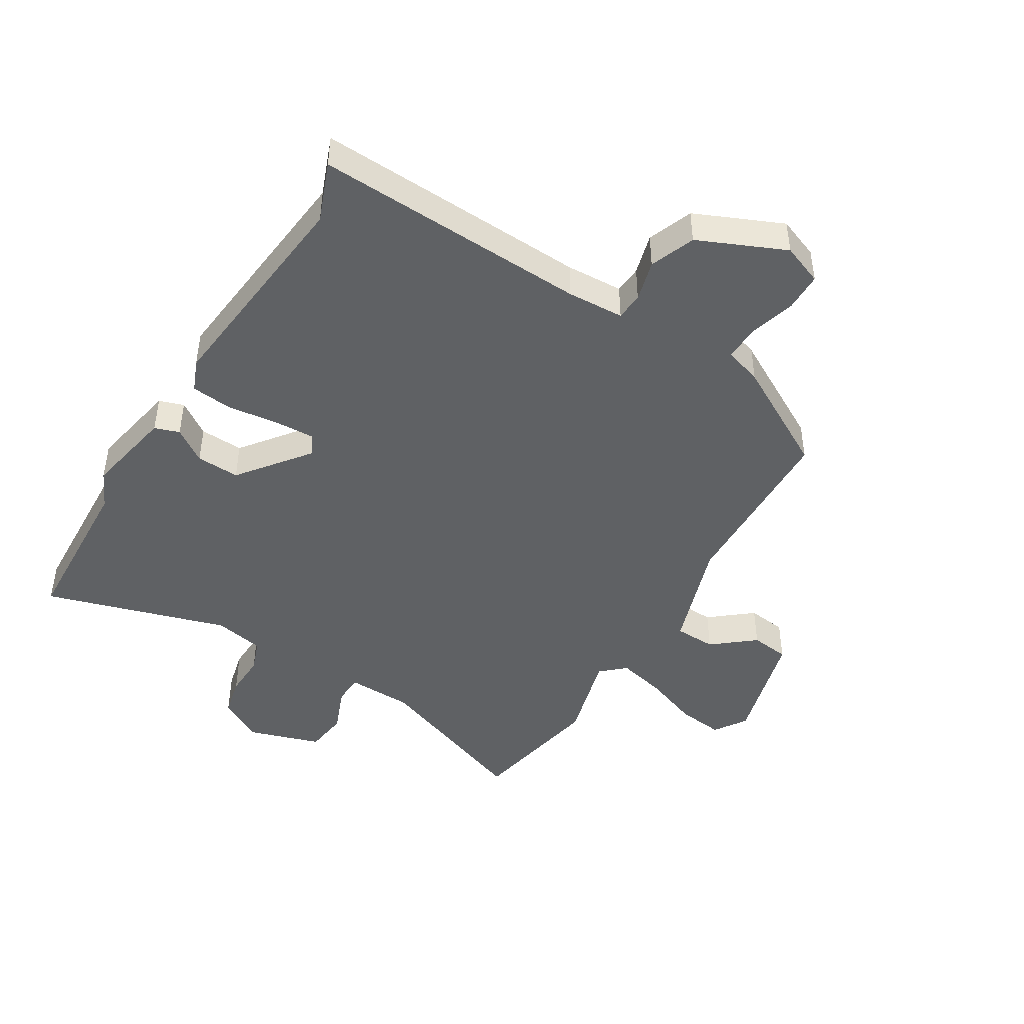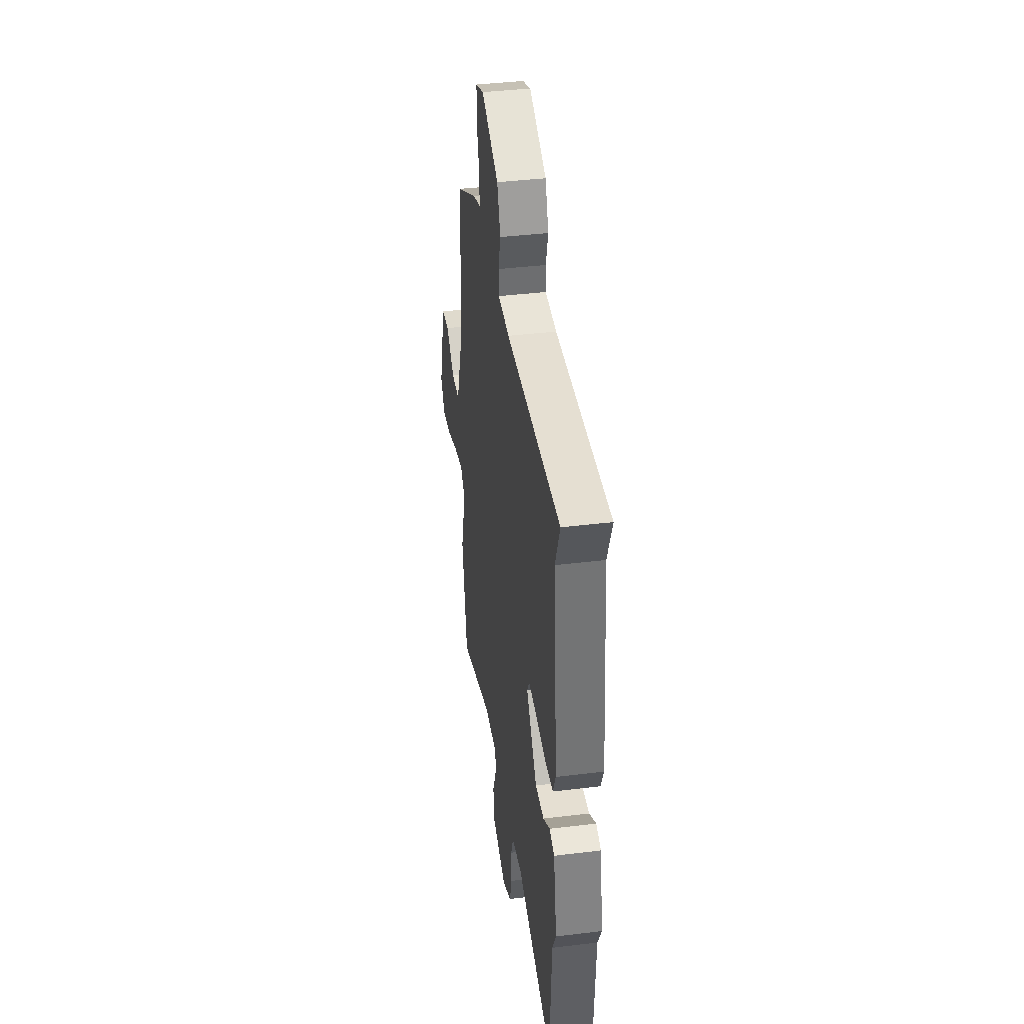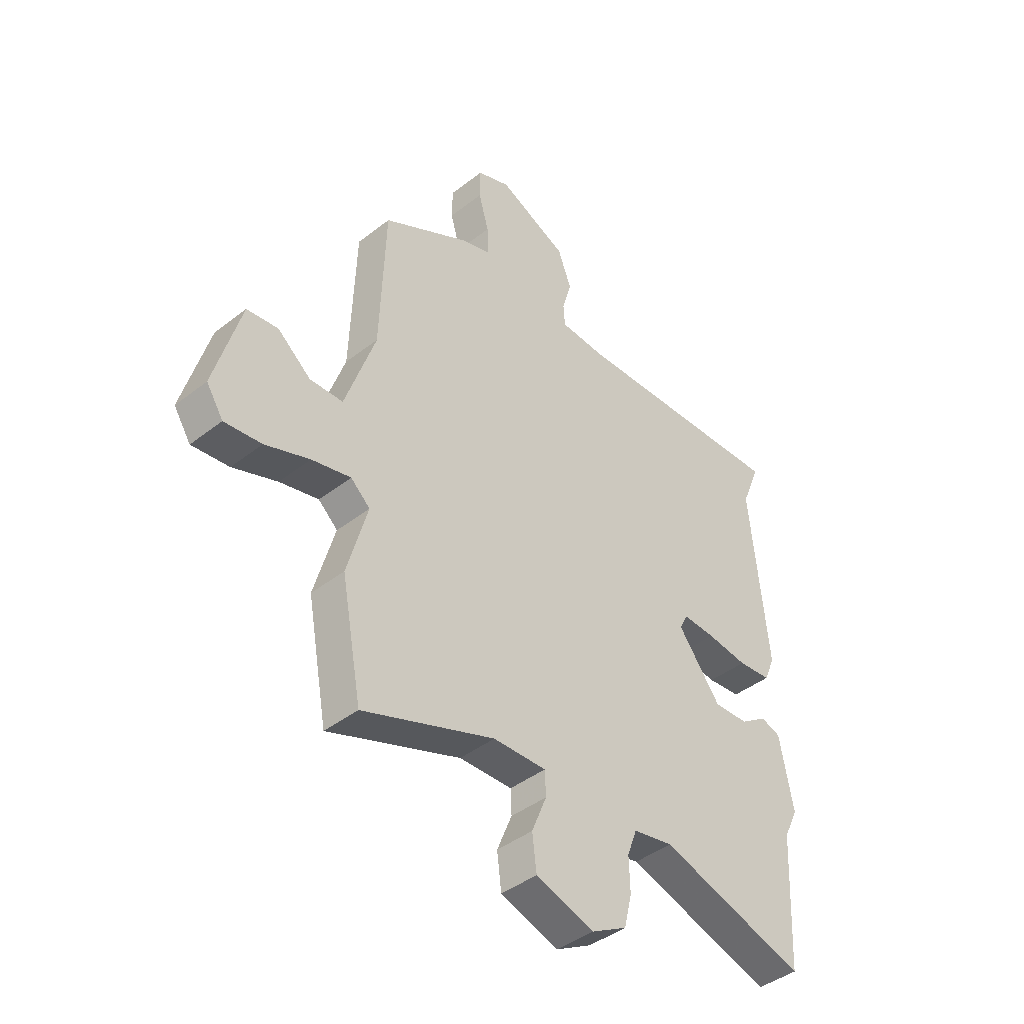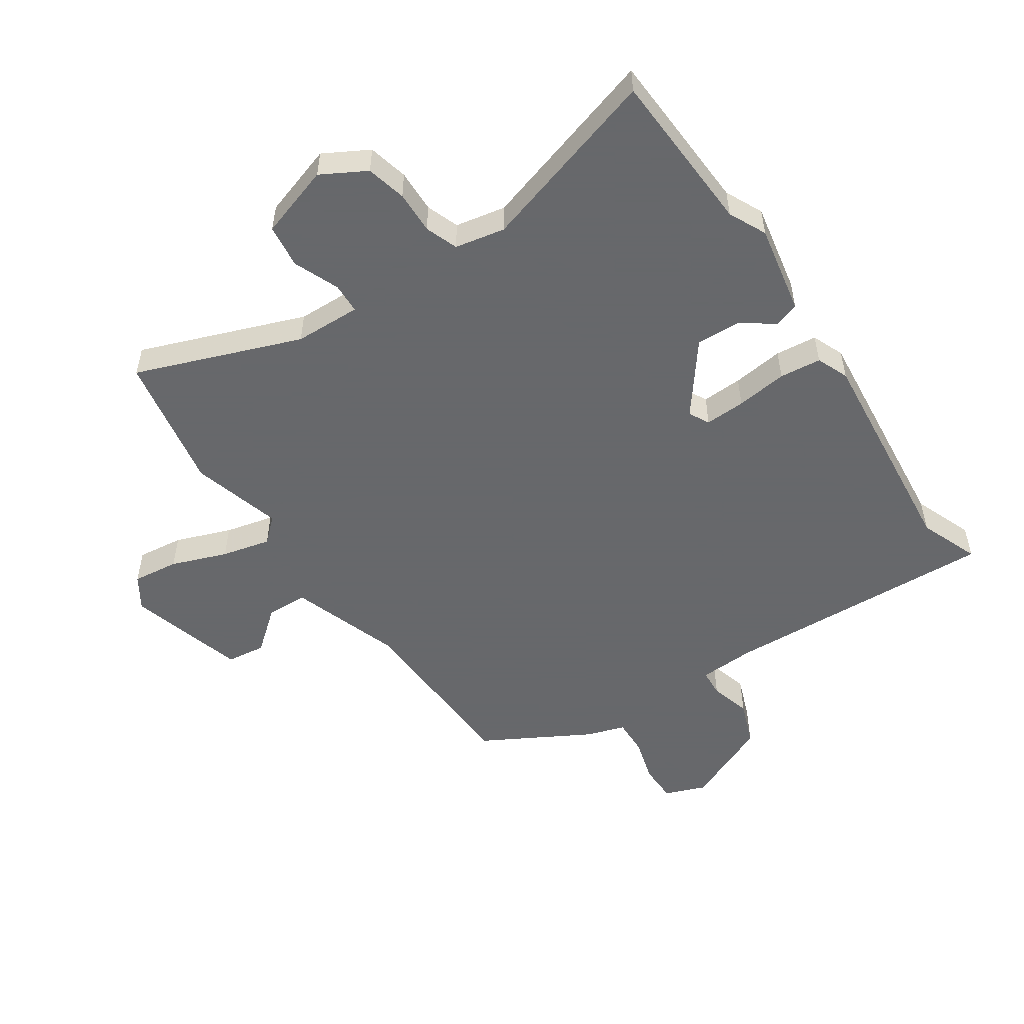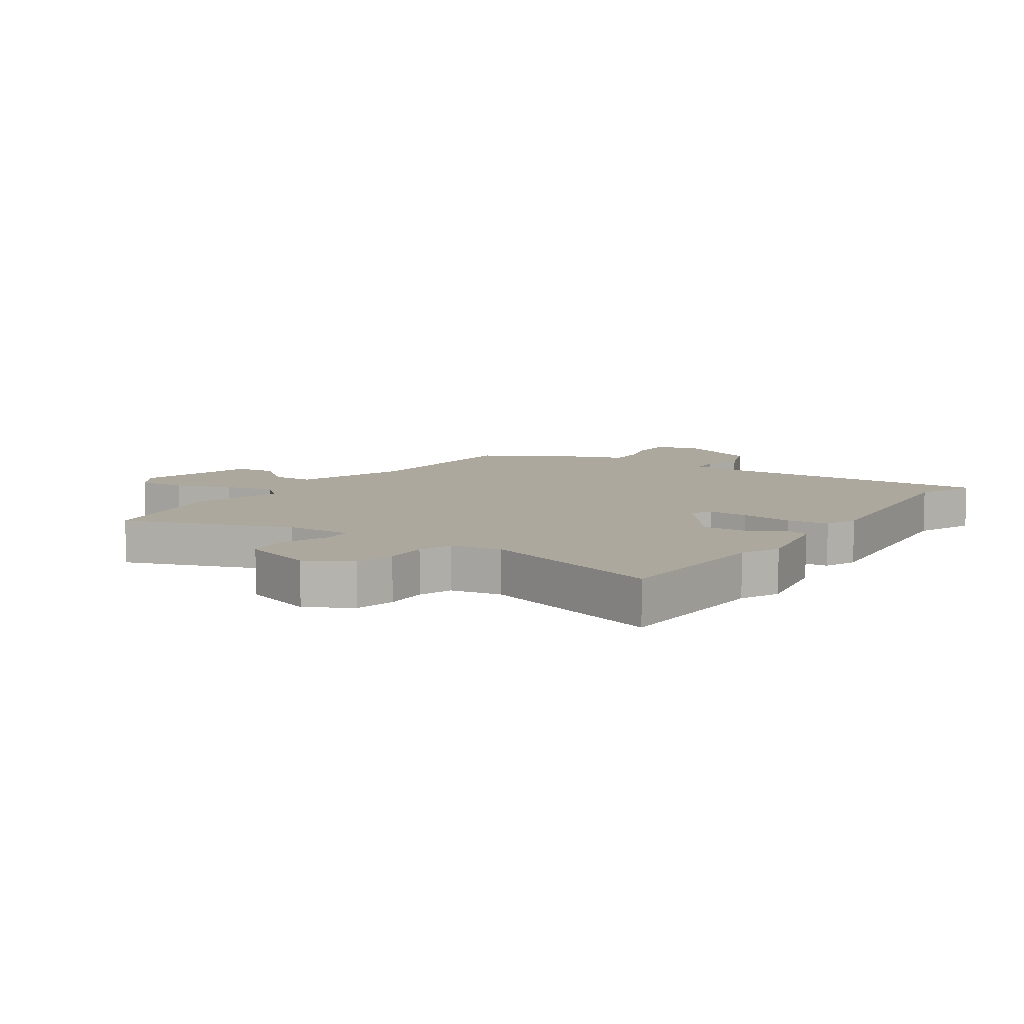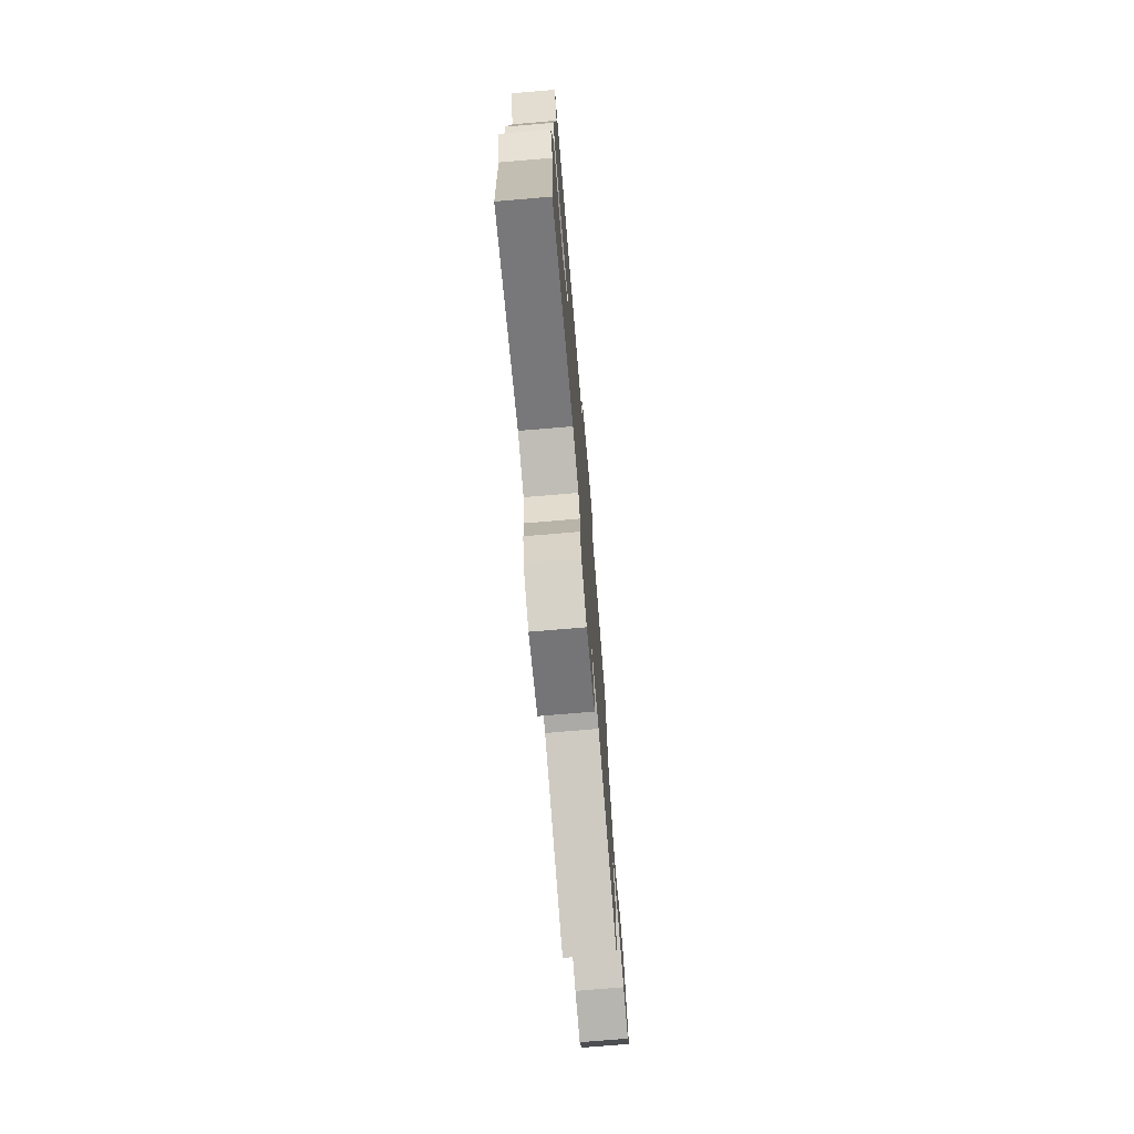
<metadata>
{"format":"obj","ext":"obj","renderer":"f3d","projection":"perspective","resolution":1024,"background":"white","views":[{"elev":-45.5,"azim":-31.6,"up":"+Y"},{"elev":40.0,"azim":-98.6,"up":"+Z"},{"elev":-42.4,"azim":133.0,"up":"+Z"},{"elev":-52.3,"azim":-146.2,"up":"+Y"},{"elev":8.7,"azim":-145.9,"up":"+Y"},{"elev":-74.4,"azim":-85.2,"up":"+Z"}]}
</metadata>
<code>
v 0.524 0.07 -0.372
v 0.482 0.07 -0.599
v 0.209 0.07 -0.498
v 0.099 0.07 -0.495
v 0.097 0.07 -0.545
v 0.128 0.07 -0.621
v 0.119 0.07 -0.693
v -0.001 0.07 -0.732
v -0.075 0.07 -0.691
v -0.091 0.07 -0.625
v -0.089 0.07 -0.554
v -0.109 0.07 -0.5
v -0.192 0.07 -0.484
v -0.496 0.07 -0.577
v -0.51 0.07 -0.305
v -0.54 0.07 -0.243
v -0.512 0.07 -0.094
v -0.471 0.07 -0.08
v -0.415 0.07 -0.118
v -0.343 0.07 -0.121
v -0.254 0.07 -0.004
v -0.272 0.07 0.03
v -0.339 0.07 0.027
v -0.424 0.07 0.016
v -0.493 0.07 0.023
v -0.515 0.07 0.076
v -0.479 0.07 0.446
v -0.518 0.07 0.545
v -0.063 0.07 0.526
v 0.031 0.07 0.531
v 0.034 0.07 0.577
v 0.015 0.07 0.645
v 0.043 0.07 0.72
v 0.187 0.07 0.784
v 0.255 0.07 0.758
v 0.256 0.07 0.694
v 0.235 0.07 0.619
v 0.233 0.07 0.558
v 0.296 0.07 0.538
v 0.475 0.07 0.439
v 0.486 0.07 0.139
v 0.549 0.07 -0.046
v 0.618 0.07 -0.048
v 0.687 0.07 0.009
v 0.752 0.07 0.001
v 0.807 0.07 -0.194
v 0.772 0.07 -0.248
v 0.695 0.07 -0.239
v 0.603 0.07 -0.205
v 0.522 0.07 -0.186
v 0.482 0.07 -0.222
v 0.524 0 -0.372
v 0.482 0 -0.599
v 0.209 0 -0.498
v 0.099 0 -0.495
v 0.097 0 -0.545
v 0.128 0 -0.621
v 0.119 0 -0.693
v -0.001 0 -0.732
v -0.075 0 -0.691
v -0.091 0 -0.625
v -0.089 0 -0.554
v -0.109 0 -0.5
v -0.192 0 -0.484
v -0.496 0 -0.577
v -0.51 0 -0.305
v -0.54 0 -0.243
v -0.512 0 -0.094
v -0.471 0 -0.08
v -0.415 0 -0.118
v -0.343 0 -0.121
v -0.254 0 -0.004
v -0.272 0 0.03
v -0.339 0 0.027
v -0.424 0 0.016
v -0.493 0 0.023
v -0.515 0 0.076
v -0.479 0 0.446
v -0.518 0 0.545
v -0.063 0 0.526
v 0.031 0 0.531
v 0.034 0 0.577
v 0.015 0 0.645
v 0.043 0 0.72
v 0.187 0 0.784
v 0.255 0 0.758
v 0.256 0 0.694
v 0.235 0 0.619
v 0.233 0 0.558
v 0.296 0 0.538
v 0.475 0 0.439
v 0.486 0 0.139
v 0.549 0 -0.046
v 0.618 0 -0.048
v 0.687 0 0.009
v 0.752 0 0.001
v 0.807 0 -0.194
v 0.772 0 -0.248
v 0.695 0 -0.239
v 0.603 0 -0.205
v 0.522 0 -0.186
v 0.482 0 -0.222
f 46 47 48 49
f 46 49 50
f 43 44 45 46
f 42 43 46 50
f 41 42 50 51
f 38 39 40 41
f 34 35 36 37
f 34 37 38
f 31 32 33 34
f 30 31 34 38
f 27 28 29
f 27 29 30
f 23 24 25 26
f 22 23 26 27
f 21 22 27 30
f 16 17 18 19
f 15 16 19 20
f 13 14 15 20
f 12 13 20 21
f 8 9 10 11
f 5 6 7 8
f 4 5 8 11
f 51 1 2 3
f 51 3 4
f 30 38 41 51
f 12 21 30 51
f 4 11 12 51
f 100 99 98 97
f 101 100 97
f 97 96 95 94
f 101 97 94 93
f 102 101 93 92
f 92 91 90 89
f 88 87 86 85
f 89 88 85
f 85 84 83 82
f 89 85 82 81
f 80 79 78
f 81 80 78
f 77 76 75 74
f 78 77 74 73
f 81 78 73 72
f 70 69 68 67
f 71 70 67 66
f 71 66 65 64
f 72 71 64 63
f 62 61 60 59
f 59 58 57 56
f 62 59 56 55
f 54 53 52 102
f 55 54 102
f 102 92 89 81
f 102 81 72 63
f 102 63 62 55
f 1 52 53 2
f 2 53 54 3
f 3 54 55 4
f 4 55 56 5
f 5 56 57 6
f 6 57 58 7
f 7 58 59 8
f 8 59 60 9
f 9 60 61 10
f 10 61 62 11
f 11 62 63 12
f 12 63 64 13
f 13 64 65 14
f 14 65 66 15
f 15 66 67 16
f 16 67 68 17
f 17 68 69 18
f 18 69 70 19
f 19 70 71 20
f 20 71 72 21
f 21 72 73 22
f 22 73 74 23
f 23 74 75 24
f 24 75 76 25
f 25 76 77 26
f 26 77 78 27
f 27 78 79 28
f 28 79 80 29
f 29 80 81 30
f 30 81 82 31
f 31 82 83 32
f 32 83 84 33
f 33 84 85 34
f 34 85 86 35
f 35 86 87 36
f 36 87 88 37
f 37 88 89 38
f 38 89 90 39
f 39 90 91 40
f 40 91 92 41
f 41 92 93 42
f 42 93 94 43
f 43 94 95 44
f 44 95 96 45
f 45 96 97 46
f 46 97 98 47
f 47 98 99 48
f 48 99 100 49
f 49 100 101 50
f 50 101 102 51
f 51 102 52 1

</code>
